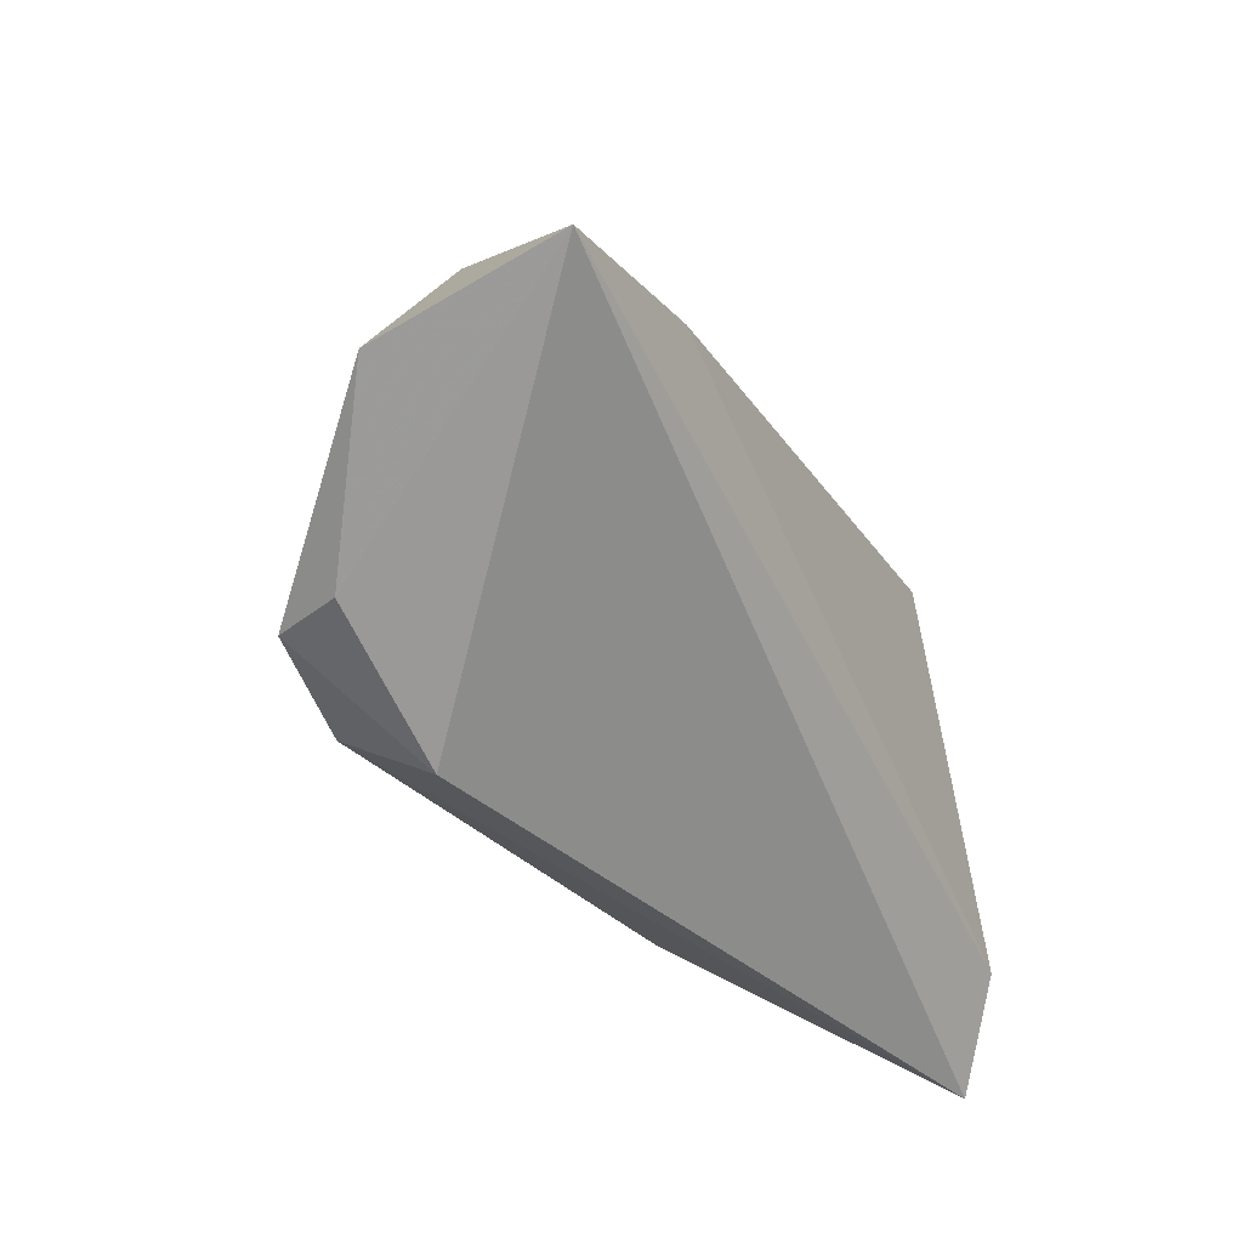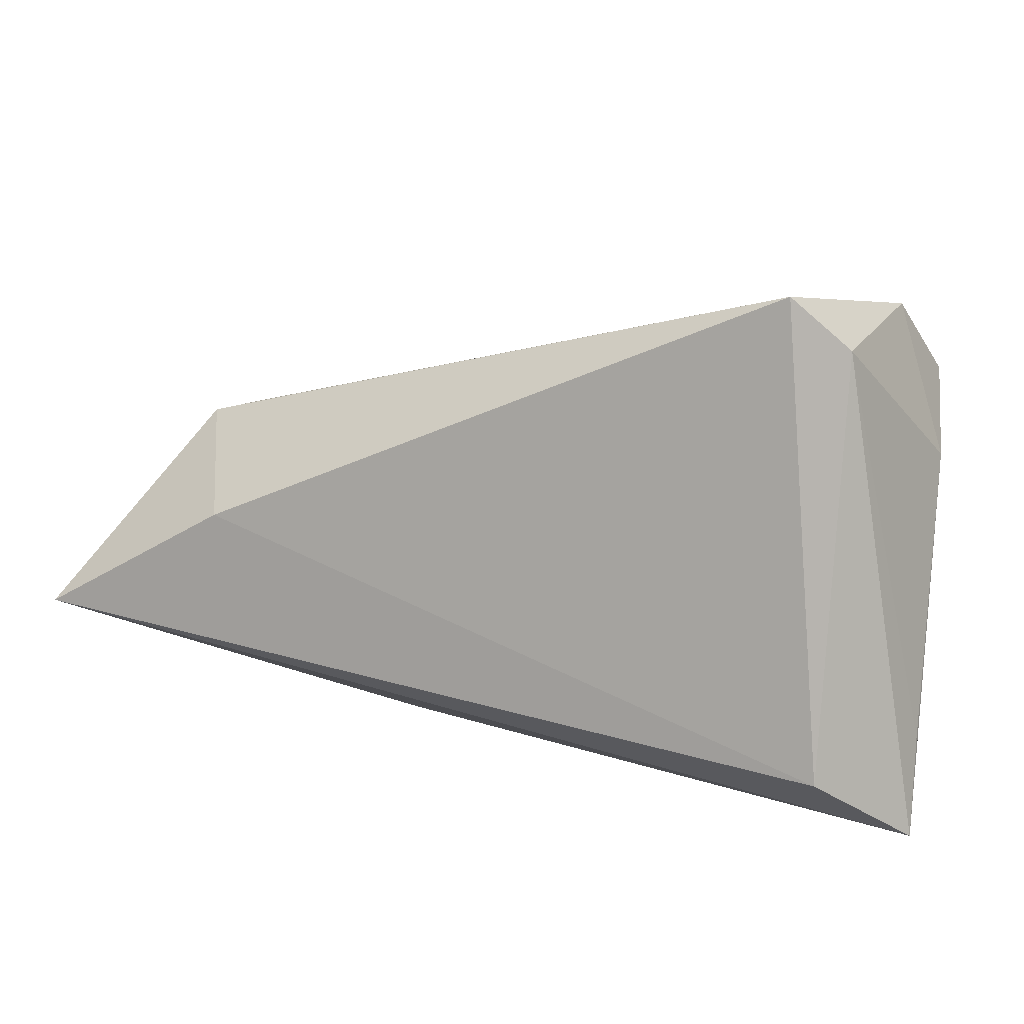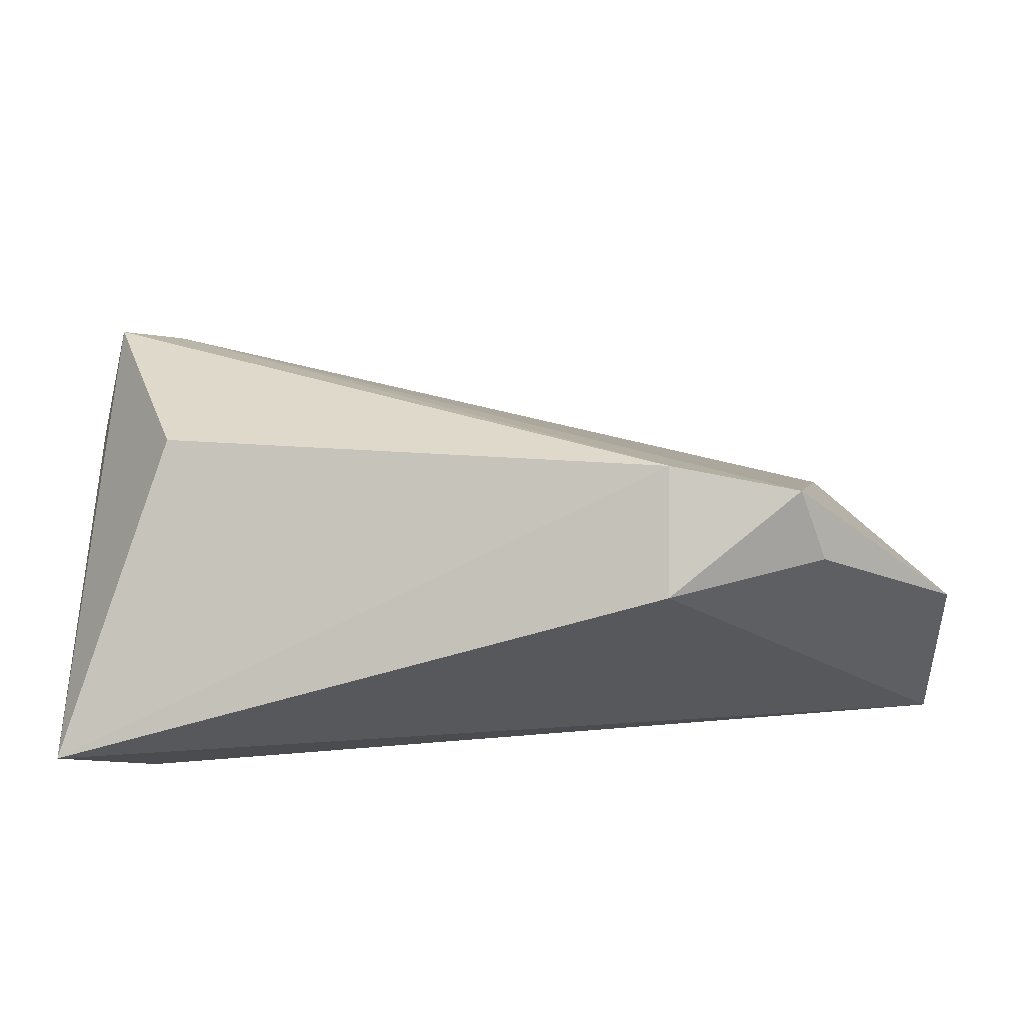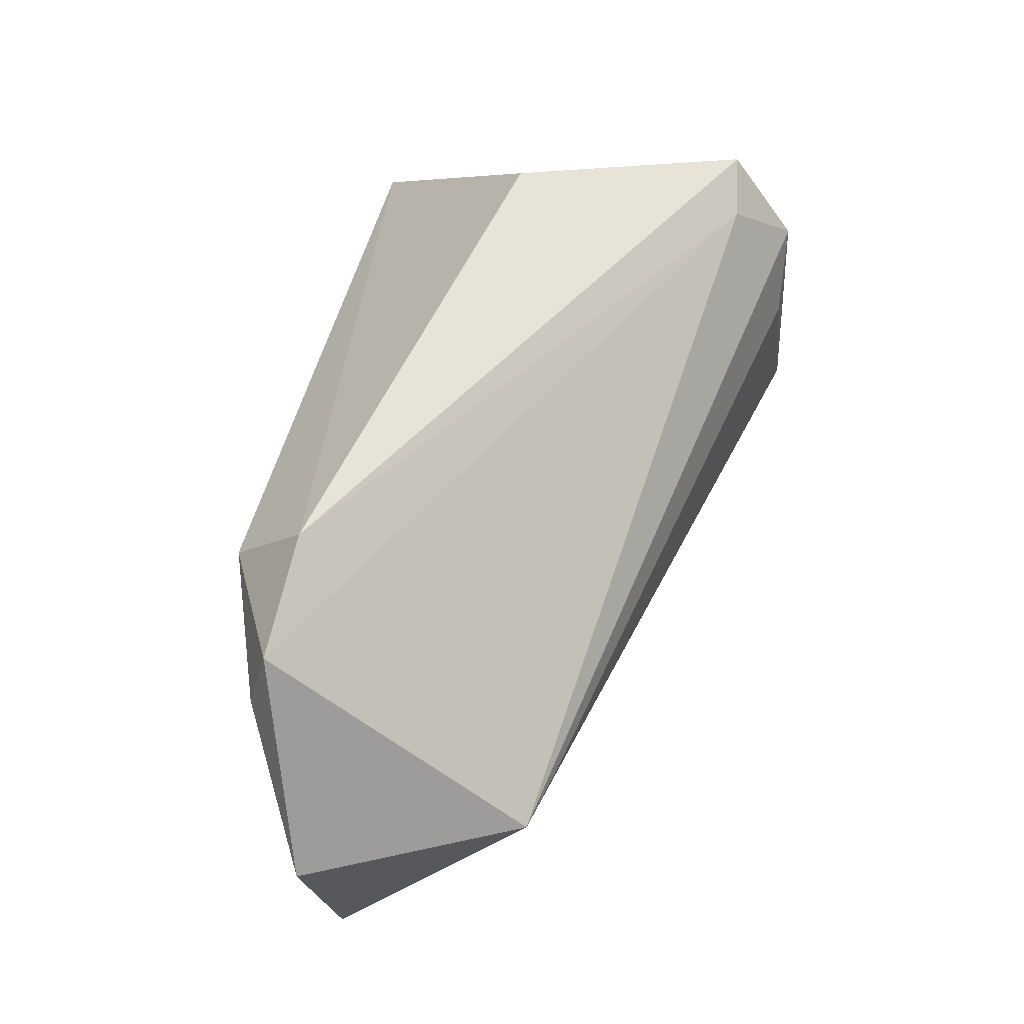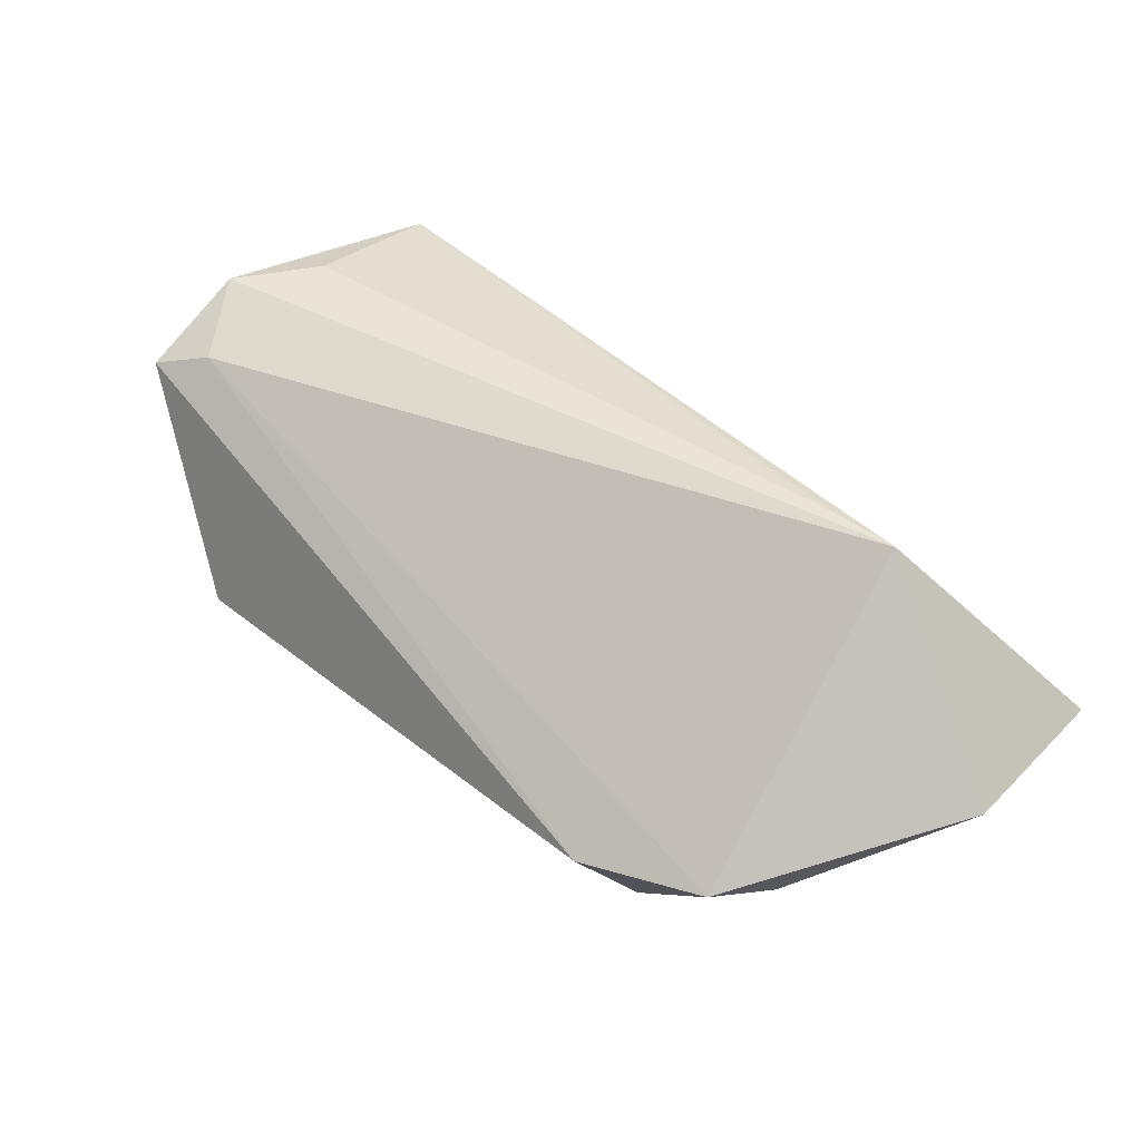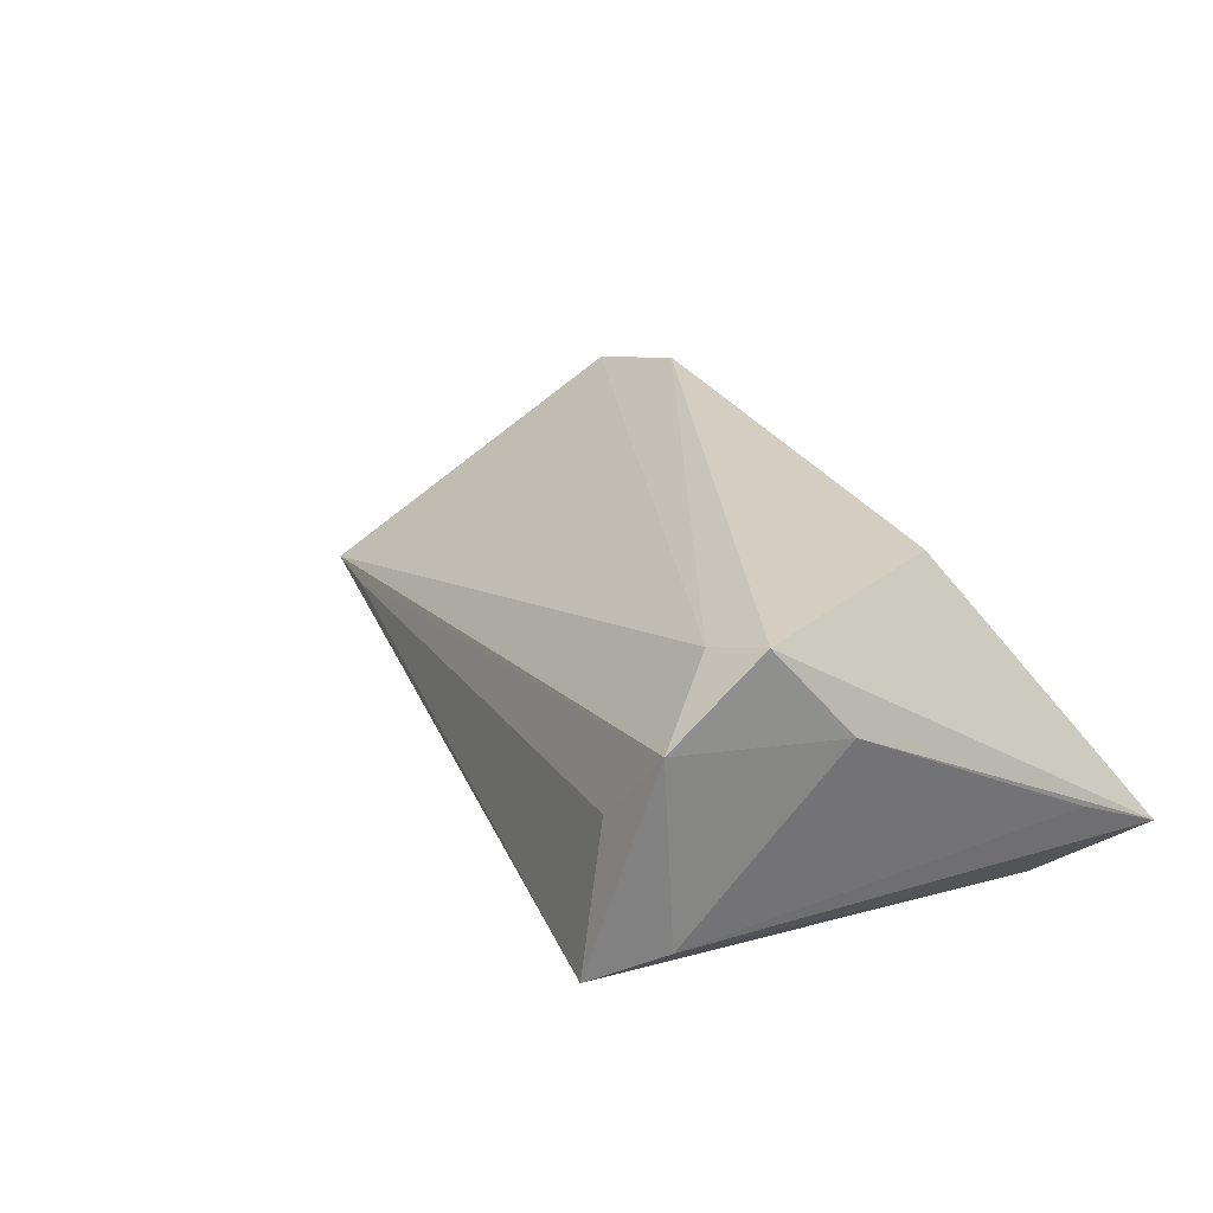
<metadata>
{"format":"obj","ext":"obj","renderer":"f3d","projection":"perspective","resolution":1024,"background":"white","views":[{"elev":-45.4,"azim":116.5,"up":"+Y"},{"elev":12.9,"azim":-160.9,"up":"+Y"},{"elev":-54.8,"azim":-0.9,"up":"+Y"},{"elev":68.3,"azim":103.3,"up":"+Z"},{"elev":21.6,"azim":37.1,"up":"+Y"},{"elev":19.4,"azim":-125.9,"up":"+Z"}]}
</metadata>
<code>
v -0.03315 0.03724 -0.01757
v -0.04869 -0.01827 -0.007122
v 0.04312 -0.02027 0.02464
v -0.03988 0.03063 -0.0134
v -0.03832 0.02588 0.01769
v -0.03836 -0.02151 -0.01977
v 0.02694 -0.0198 0.0277
v 0.05142 0.01602 0.001247
v -0.04604 0.02423 0.01955
v -0.03389 0.03493 0.0007122
v 0.04227 0.01827 0.0005711
v 0.06522 -0.01207 0.002901
v 0.02701 -0.02955 0.01519
v 0.04661 -0.02211 0.01578
v -0.0422 0.03374 0.009418
v -0.0481 0.01471 0.008761
v -0.04898 -0.02955 -0.01166
v 0.06592 -0.007538 -0.01977
v 0.04134 0.006148 -0.01977
v -0.03575 -0.005335 0.02099
f 18 8 12
f 9 17 20
f 20 7 9
f 17 7 20
f 13 7 17
f 17 18 13
f 1 4 15
f 9 7 5
f 5 15 9
f 8 15 5
f 16 17 9
f 9 15 16
f 16 15 4
f 6 18 17
f 17 4 6
f 6 4 1
f 7 13 3
f 12 8 3
f 3 5 7
f 8 5 3
f 14 18 12
f 14 13 18
f 12 3 14
f 14 3 13
f 1 15 10
f 2 4 17
f 17 16 2
f 2 16 4
f 19 6 1
f 18 6 19
f 1 8 19
f 8 18 19
f 11 15 8
f 11 10 15
f 11 8 1
f 1 10 11

</code>
